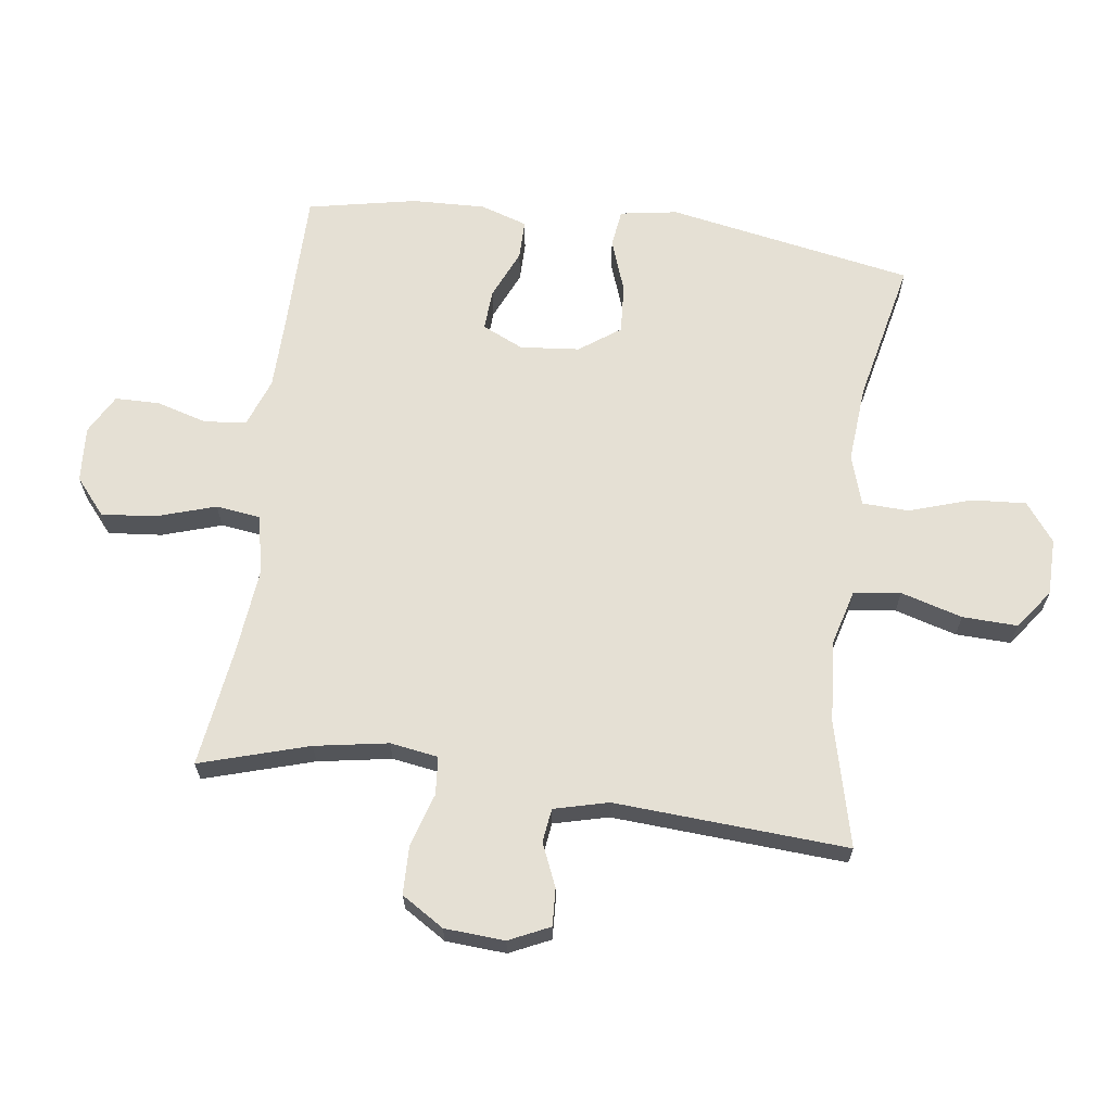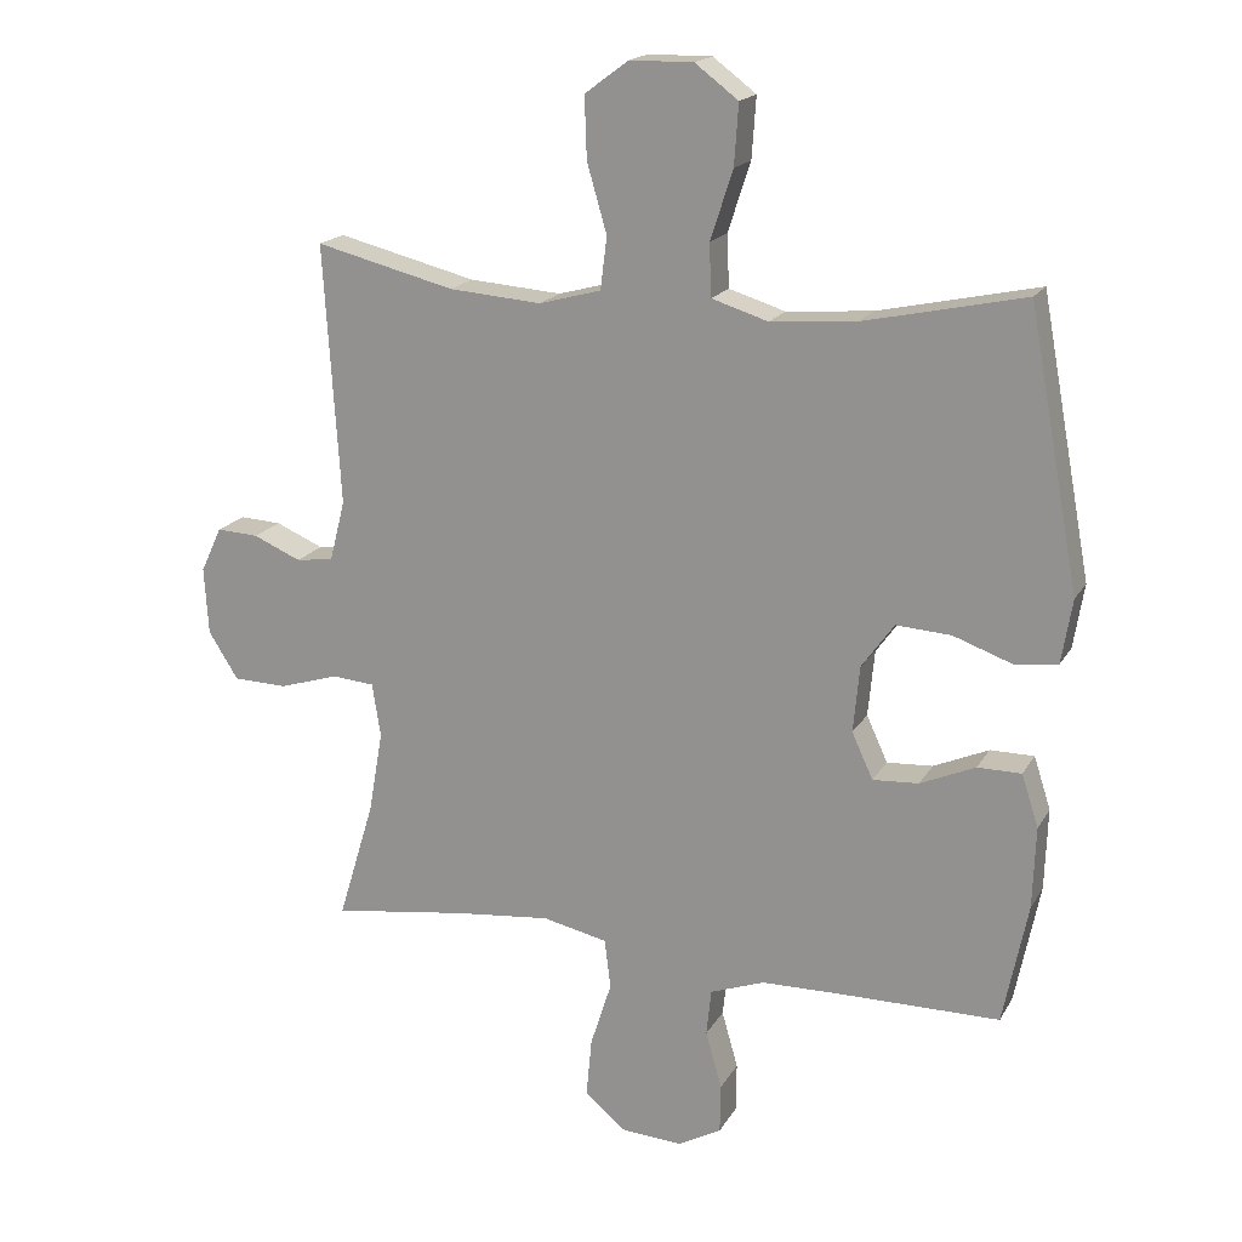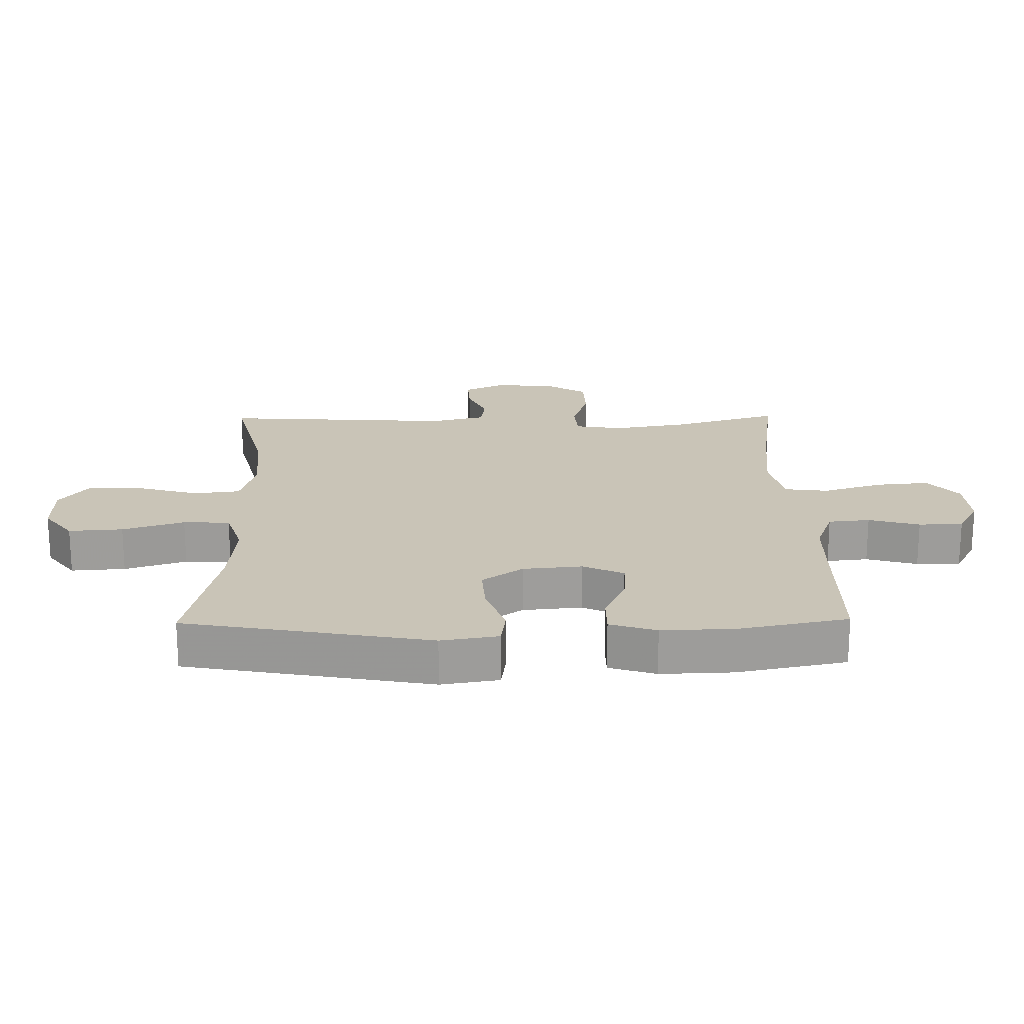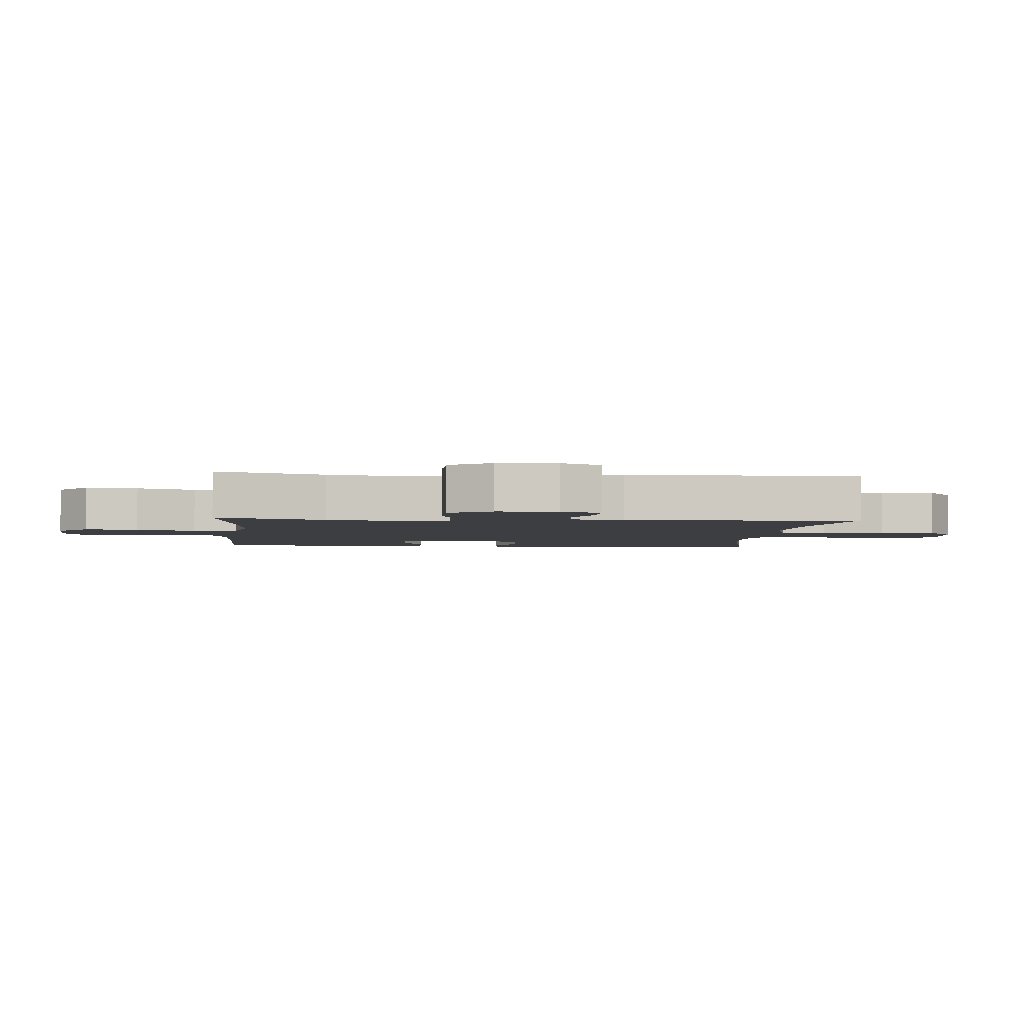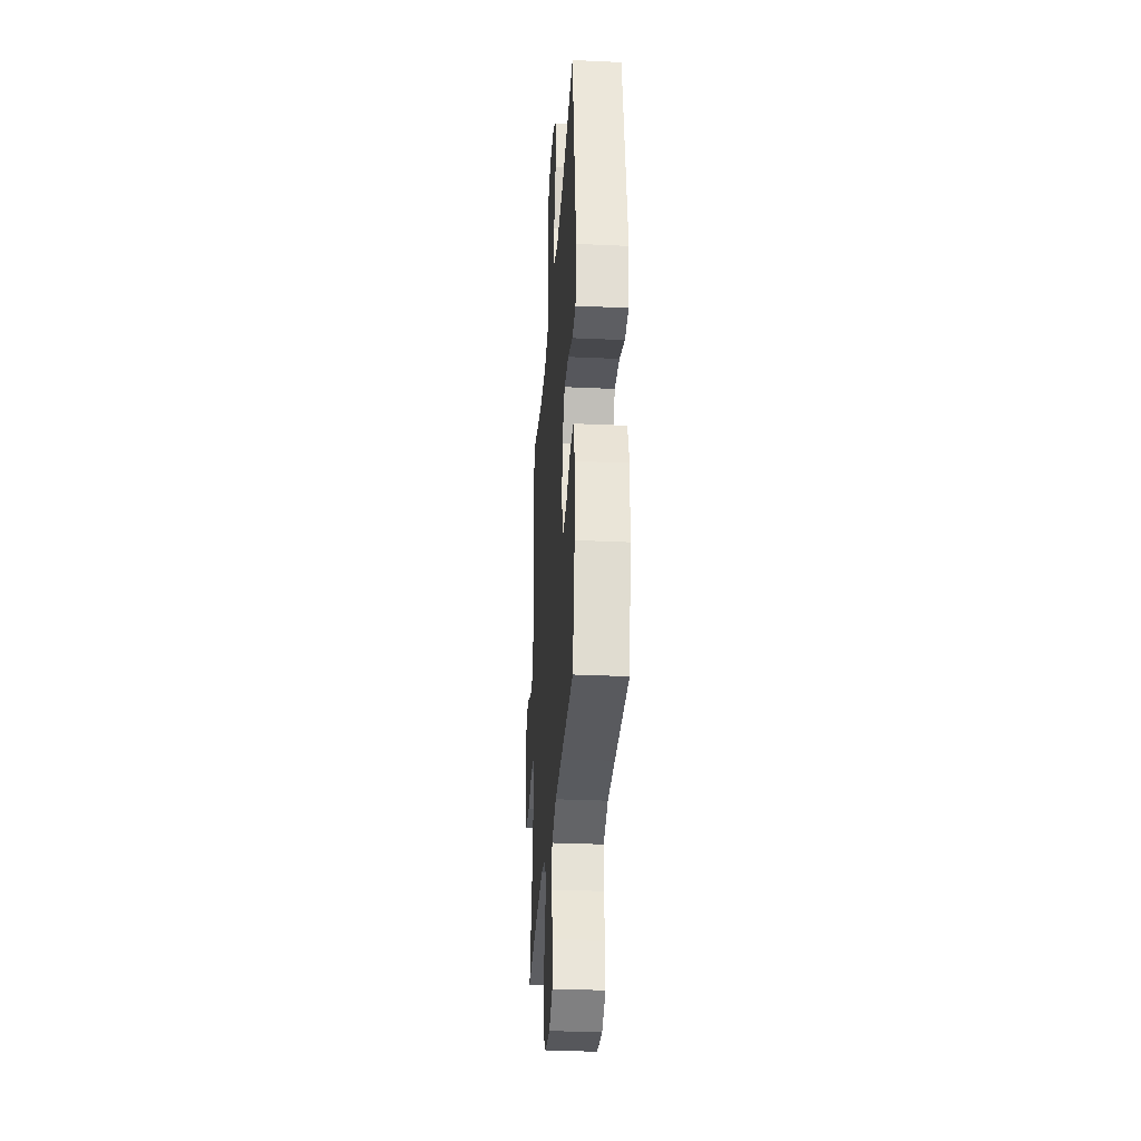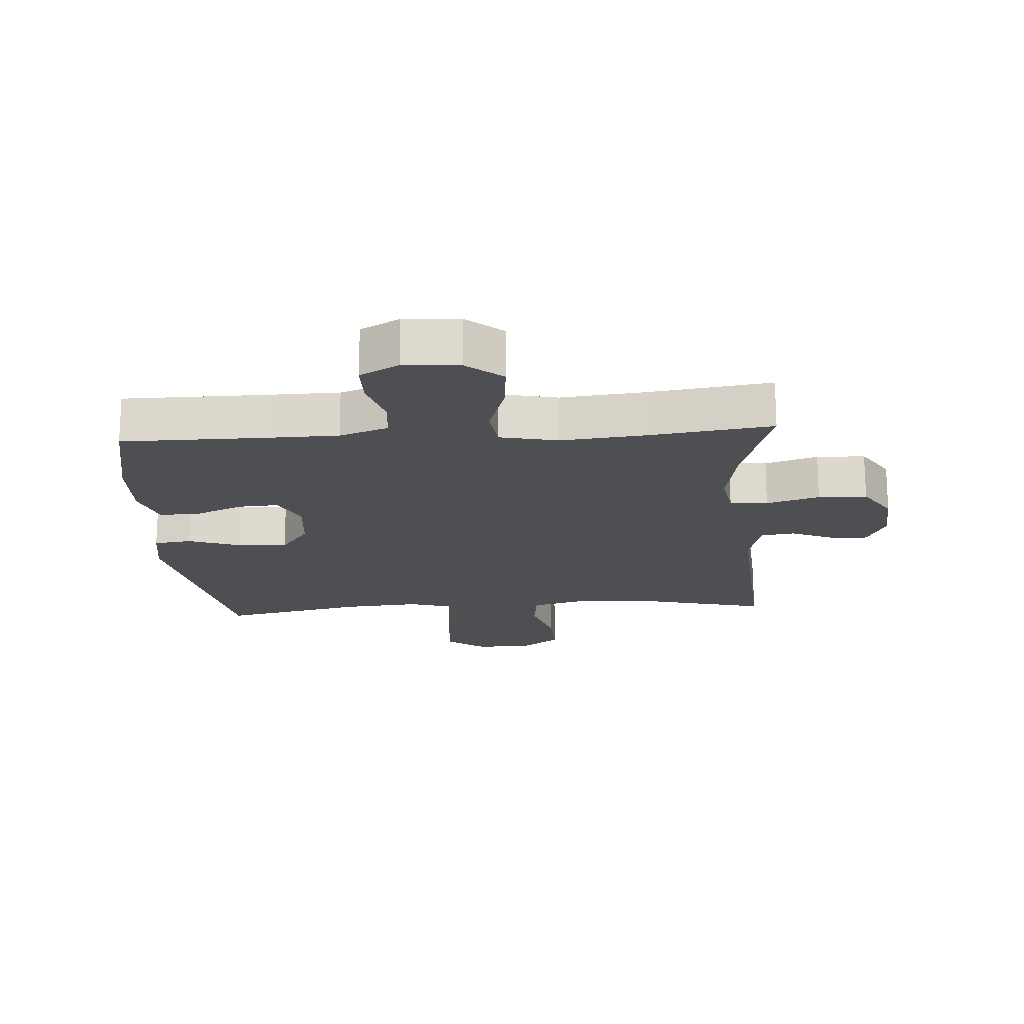
<metadata>
{"format":"obj","ext":"obj","renderer":"f3d","projection":"perspective","resolution":1024,"background":"white","views":[{"elev":65.5,"azim":-82.3,"up":"+Y"},{"elev":18.1,"azim":21.4,"up":"+Z"},{"elev":20.0,"azim":89.1,"up":"+Y"},{"elev":-3.2,"azim":-95.1,"up":"+Y"},{"elev":-31.2,"azim":86.2,"up":"+Z"},{"elev":-18.1,"azim":-176.1,"up":"+Y"}]}
</metadata>
<code>
v -0.5 0.07 -0.5
v -0.448 0.07 -0.328
v -0.428 0.07 -0.212
v -0.44 0.07 -0.136
v -0.5 0.07 -0.131
v -0.584 0.07 -0.157
v -0.661 0.07 -0.155
v -0.703 0.07 -0.088
v -0.709 0.07 0.007
v -0.679 0.07 0.071
v -0.62 0.07 0.068
v -0.552 0.07 0.039
v -0.499 0.07 0.046
v -0.477 0.07 0.132
v -0.5 0.07 0.5
v -0.303 0.07 0.451
v -0.172 0.07 0.441
v -0.084 0.07 0.465
v -0.075 0.07 0.539
v -0.103 0.07 0.636
v -0.106 0.07 0.723
v -0.044 0.07 0.769
v 0.046 0.07 0.77
v 0.107 0.07 0.724
v 0.101 0.07 0.638
v 0.069 0.07 0.54
v 0.072 0.07 0.466
v 0.152 0.07 0.441
v 0.274 0.07 0.451
v 0.5 0.07 0.5
v 0.572 0.07 0.111
v 0.557 0.07 0.02
v 0.497 0.07 0.012
v 0.413 0.07 0.042
v 0.335 0.07 0.047
v 0.289 0.07 -0.017
v 0.28 0.07 -0.111
v 0.31 0.07 -0.176
v 0.375 0.07 -0.172
v 0.453 0.07 -0.138
v 0.515 0.07 -0.138
v 0.539 0.07 -0.212
v 0.535 0.07 -0.328
v 0.5 0.07 -0.5
v 0.274 0.07 -0.501
v 0.16 0.07 -0.503
v 0.083 0.07 -0.531
v 0.076 0.07 -0.597
v 0.099 0.07 -0.678
v 0.098 0.07 -0.748
v 0.036 0.07 -0.782
v -0.052 0.07 -0.776
v -0.109 0.07 -0.728
v -0.101 0.07 -0.643
v -0.071 0.07 -0.549
v -0.08 0.07 -0.479
v -0.172 0.07 -0.459
v -0.308 0.07 -0.473
v -0.5 0 -0.5
v -0.448 0 -0.328
v -0.428 0 -0.212
v -0.44 0 -0.136
v -0.5 0 -0.131
v -0.584 0 -0.157
v -0.661 0 -0.155
v -0.703 0 -0.088
v -0.709 0 0.007
v -0.679 0 0.071
v -0.62 0 0.068
v -0.552 0 0.039
v -0.499 0 0.046
v -0.477 0 0.132
v -0.5 0 0.5
v -0.303 0 0.451
v -0.172 0 0.441
v -0.084 0 0.465
v -0.075 0 0.539
v -0.103 0 0.636
v -0.106 0 0.723
v -0.044 0 0.769
v 0.046 0 0.77
v 0.107 0 0.724
v 0.101 0 0.638
v 0.069 0 0.54
v 0.072 0 0.466
v 0.152 0 0.441
v 0.274 0 0.451
v 0.5 0 0.5
v 0.572 0 0.111
v 0.557 0 0.02
v 0.497 0 0.012
v 0.413 0 0.042
v 0.335 0 0.047
v 0.289 0 -0.017
v 0.28 0 -0.111
v 0.31 0 -0.176
v 0.375 0 -0.172
v 0.453 0 -0.138
v 0.515 0 -0.138
v 0.539 0 -0.212
v 0.535 0 -0.328
v 0.5 0 -0.5
v 0.274 0 -0.501
v 0.16 0 -0.503
v 0.083 0 -0.531
v 0.076 0 -0.597
v 0.099 0 -0.678
v 0.098 0 -0.748
v 0.036 0 -0.782
v -0.052 0 -0.776
v -0.109 0 -0.728
v -0.101 0 -0.643
v -0.071 0 -0.549
v -0.08 0 -0.479
v -0.172 0 -0.459
v -0.308 0 -0.473
f 52 53 54 55
f 50 51 52 55
f 48 49 50 55
f 47 48 55 56
f 46 47 56
f 45 46 56 57
f 43 44 45 57
f 39 40 41 42
f 38 39 42 43
f 31 32 33 34
f 29 30 31 34
f 28 29 34 35
f 27 28 35 36
f 23 24 25 26
f 23 26 27
f 22 23 27
f 19 20 21 22
f 18 19 22 27
f 17 18 27 36
f 14 15 16
f 13 14 16 17
f 9 10 11 12
f 9 12 13
f 8 9 13
f 5 6 7 8
f 4 5 8 13
f 58 1 2
f 58 2 3
f 38 43 57 58
f 37 38 58 3
f 36 37 3 4
f 4 13 17 36
f 113 112 111 110
f 113 110 109 108
f 113 108 107 106
f 114 113 106 105
f 114 105 104
f 115 114 104 103
f 115 103 102 101
f 100 99 98 97
f 101 100 97 96
f 92 91 90 89
f 92 89 88 87
f 93 92 87 86
f 94 93 86 85
f 84 83 82 81
f 85 84 81
f 85 81 80
f 80 79 78 77
f 85 80 77 76
f 94 85 76 75
f 74 73 72
f 75 74 72 71
f 70 69 68 67
f 71 70 67
f 71 67 66
f 66 65 64 63
f 71 66 63 62
f 60 59 116
f 61 60 116
f 116 115 101 96
f 61 116 96 95
f 62 61 95 94
f 94 75 71 62
f 1 59 60 2
f 2 60 61 3
f 3 61 62 4
f 4 62 63 5
f 5 63 64 6
f 6 64 65 7
f 7 65 66 8
f 8 66 67 9
f 9 67 68 10
f 10 68 69 11
f 11 69 70 12
f 12 70 71 13
f 13 71 72 14
f 14 72 73 15
f 15 73 74 16
f 16 74 75 17
f 17 75 76 18
f 18 76 77 19
f 19 77 78 20
f 20 78 79 21
f 21 79 80 22
f 22 80 81 23
f 23 81 82 24
f 24 82 83 25
f 25 83 84 26
f 26 84 85 27
f 27 85 86 28
f 28 86 87 29
f 29 87 88 30
f 30 88 89 31
f 31 89 90 32
f 32 90 91 33
f 33 91 92 34
f 34 92 93 35
f 35 93 94 36
f 36 94 95 37
f 37 95 96 38
f 38 96 97 39
f 39 97 98 40
f 40 98 99 41
f 41 99 100 42
f 42 100 101 43
f 43 101 102 44
f 44 102 103 45
f 45 103 104 46
f 46 104 105 47
f 47 105 106 48
f 48 106 107 49
f 49 107 108 50
f 50 108 109 51
f 51 109 110 52
f 52 110 111 53
f 53 111 112 54
f 54 112 113 55
f 55 113 114 56
f 56 114 115 57
f 57 115 116 58
f 58 116 59 1

</code>
